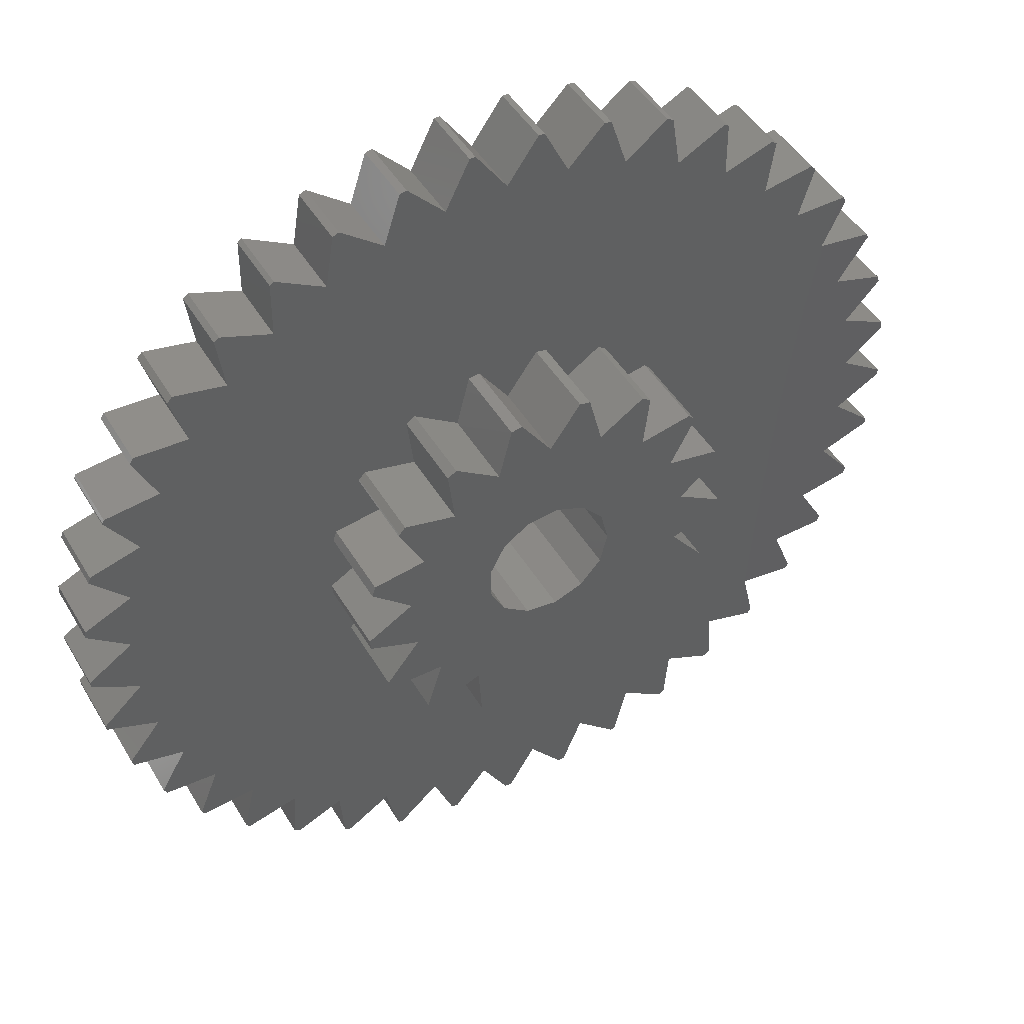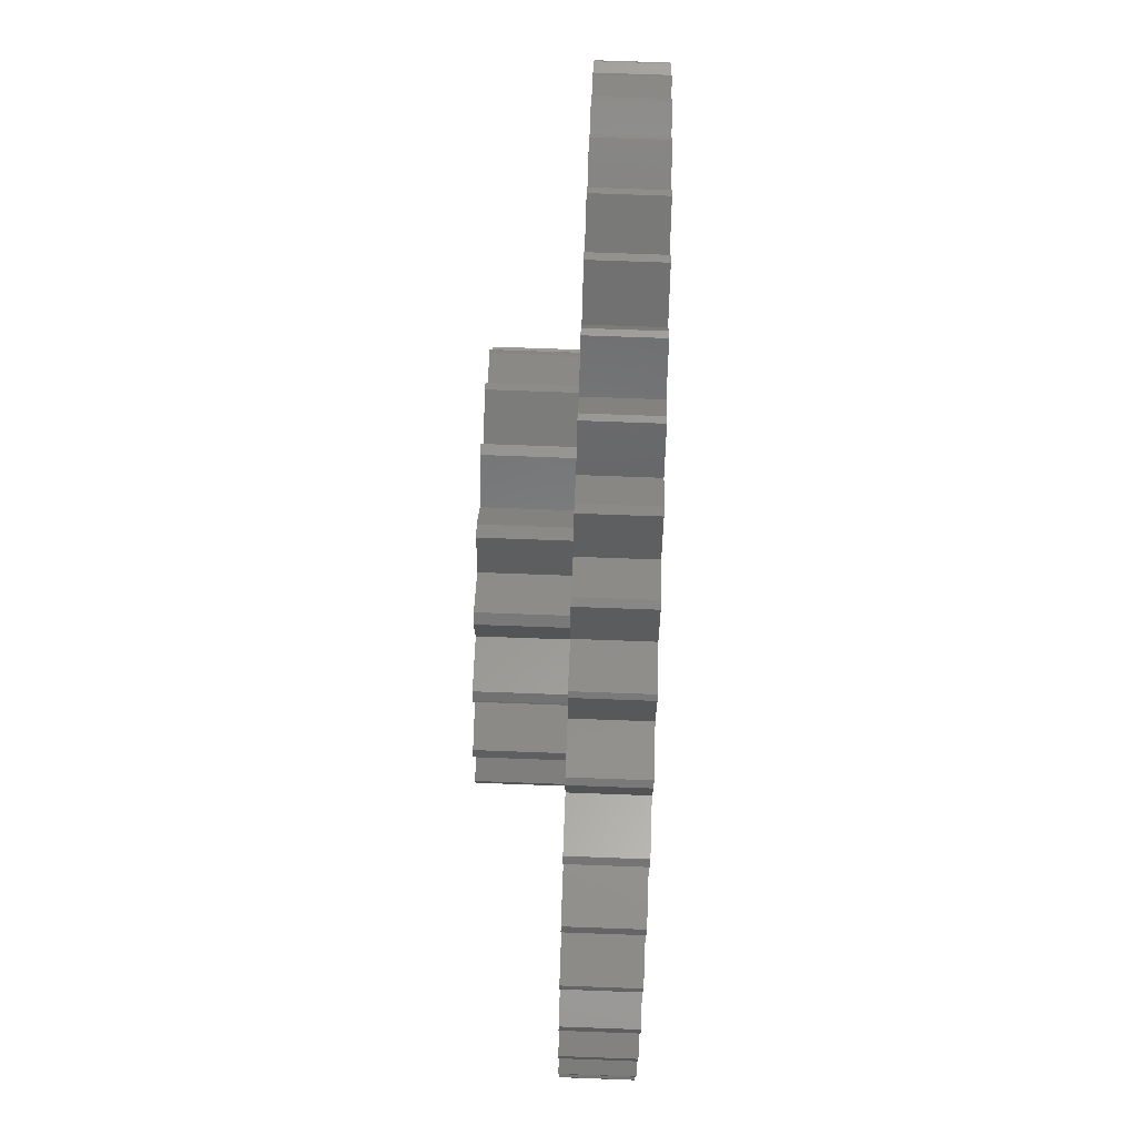
<metadata>
{"format":"stl","ext":"stl","renderer":"f3d","projection":"perspective","resolution":1024,"background":"white","views":[{"elev":45.8,"azim":-29.0,"up":"+Y"},{"elev":71.2,"azim":92.1,"up":"+Y"}]}
</metadata>
<code>
# stl→obj: 386 verts, 772 faces
v -27.13 -0.8592 0
v -24.4 0.9354 0
v -27.09 -1.234 0
v -26.87 3.325 0
v -26.92 2.882 0
v -23.97 4.65 0
v 7.368 23.28 0
v 6.383 26.32 0
v -26.07 7.384 0
v -26.19 6.99 0
v -22.98 8.255 0
v -24.87 11.07 0
v -24.89 11.01 0
v -24.76 11.26 0
v -21.45 11.67 0
v -22.65 14.91 0
v -22.86 14.55 0
v -19.42 14.8 0
v -20.06 18.18 0
v -20.36 17.85 0
v -16.93 17.6 0
v -17.09 21.04 0
v -17.41 20.82 0
v -14.05 19.98 0
v -13.77 23.46 0
v -14.03 23.27 0
v -10.84 21.89 0
v -9.935 25.21 0
v -10.33 25.04 0
v -7.368 23.28 0
v -5.951 26.41 0
v -6.383 26.32 0
v -3.728 24.14 0
v -1.893 27.07 0
v -2.247 27.07 0
v 0 24.42 0
v 2.247 27.07 0
v 1.893 27.07 0
v 3.728 24.14 0
v 5.951 26.41 0
v 10.33 25.04 0
v 9.935 25.21 0
v 10.84 21.89 0
v 13.77 23.46 0
v 14.03 23.27 0
v 14.05 19.98 0
v 17.09 21.04 0
v 17.41 20.82 0
v 16.93 17.6 0
v 20.06 18.18 0
v 20.36 17.85 0
v 19.42 14.8 0
v 22.65 14.91 0
v 22.86 14.55 0
v 21.45 11.67 0
v 24.76 11.26 0
v 24.87 11.07 0
v 24.89 11.01 0
v -1.418 3.74 0
v 22.98 8.255 0
v 0.4821 3.971 0
v 26.07 7.384 0
v 2.272 3.292 0
v 26.19 6.99 0
v 23.97 4.65 0
v 3.542 1.859 0
v 26.87 3.325 0
v 4 0 0
v 24.4 0.9354 0
v 27.13 -0.8592 0
v 26.92 2.882 0
v 3.542 -1.859 0
v 27.09 -1.234 0
v 24.26 -2.801 0
v 2.272 -3.292 0
v 26.7 -5.003 0
v 26.66 -5.328 0
v 23.55 -6.471 0
v 25.56 -8.945 0
v 25.43 -9.357 0
v 22.28 -9.99 0
v 23.9 -12.75 0
v 23.68 -13.13 0
v 20.5 -13.27 0
v 21.71 -16.35 0
v 21.48 -16.6 0
v 18.23 -16.25 0
v 18.95 -19.41 0
v 18.7 -19.69 0
v 15.54 -18.84 0
v 15.76 -22.01 0
v 15.4 -22.28 0
v 12.48 -20.99 0
v -24.26 -2.801 0
v 12.21 -24.2 0
v 9.129 -22.65 0
v 11.83 -24.37 0
v 5.564 -23.78 0
v 8.343 -25.9 0
v 8.054 -25.97 0
v 4.34 -26.75 0
v 1.869 -24.35 0
v 3.951 -26.84 0
v 0.224 -27.07 0
v -1.869 -24.35 0
v -0.224 -27.07 0
v -3.951 -26.84 0
v -5.564 -23.78 0
v -4.34 -26.75 0
v -8.054 -25.97 0
v -9.129 -22.65 0
v -8.343 -25.9 0
v -11.83 -24.37 0
v -12.48 -20.99 0
v -15.54 -18.84 0
v -23.55 -6.471 0
v -12.21 -24.2 0
v -26.66 -5.328 0
v -26.7 -5.003 0
v -15.4 -22.28 0
v -15.76 -22.01 0
v -20.5 -13.27 0
v -22.28 -9.99 0
v -18.23 -16.25 0
v -18.7 -19.69 0
v -18.95 -19.41 0
v -21.48 -16.6 0
v -21.71 -16.35 0
v -23.68 -13.13 0
v -23.9 -12.75 0
v -25.43 -9.357 0
v -3.884 0.9573 0
v -2.994 2.652 0
v -3.884 -0.9573 0
v -1.418 -3.74 0
v -2.994 -2.652 0
v 0.4821 -3.971 0
v -25.56 -8.945 0
v -24.4 0.9354 4
v -27.13 -0.8592 4
v -27.09 -1.234 4
v -24.26 -2.801 4
v -26.7 -5.003 4
v -26.66 -5.328 4
v -23.55 -6.471 4
v -25.56 -8.945 4
v -25.43 -9.357 4
v -22.28 -9.99 4
v -23.9 -12.75 4
v -23.68 -13.13 4
v -20.5 -13.27 4
v -21.71 -16.35 4
v -21.48 -16.6 4
v -18.23 -16.25 4
v -18.95 -19.41 4
v -18.7 -19.69 4
v -15.54 -18.84 4
v -15.76 -22.01 4
v -15.4 -22.28 4
v -12.48 -20.99 4
v -12.21 -24.2 4
v -11.83 -24.37 4
v -9.129 -22.65 4
v -8.343 -25.9 4
v -8.054 -25.97 4
v -5.564 -23.78 4
v -4.34 -26.75 4
v -3.951 -26.84 4
v -1.869 -24.35 4
v -0.224 -27.07 4
v 0.224 -27.07 4
v 1.869 -24.35 4
v 3.951 -26.84 4
v 4.34 -26.75 4
v 5.564 -23.78 4
v 8.054 -25.97 4
v 8.343 -25.9 4
v 9.129 -22.65 4
v 11.83 -24.37 4
v 12.21 -24.2 4
v 12.48 -20.99 4
v 15.4 -22.28 4
v 15.76 -22.01 4
v 15.54 -18.84 4
v 18.7 -19.69 4
v 18.95 -19.41 4
v 18.23 -16.25 4
v 21.48 -16.6 4
v 21.71 -16.35 4
v 20.5 -13.27 4
v 23.68 -13.13 4
v 23.9 -12.75 4
v 22.28 -9.99 4
v 25.43 -9.357 4
v 25.56 -8.945 4
v 23.55 -6.471 4
v 26.66 -5.328 4
v 26.7 -5.003 4
v 24.26 -2.801 4
v 27.09 -1.234 4
v 27.13 -0.8592 4
v 24.4 0.9354 4
v 26.92 2.882 4
v 26.87 3.325 4
v 23.97 4.65 4
v 26.19 6.99 4
v 26.07 7.384 4
v 22.98 8.255 4
v 24.89 11.01 4
v 24.87 11.07 4
v 24.76 11.26 4
v 21.45 11.67 4
v 22.86 14.55 4
v 22.65 14.91 4
v 19.42 14.8 4
v 20.36 17.85 4
v 20.06 18.18 4
v 16.93 17.6 4
v 17.41 20.82 4
v 17.09 21.04 4
v 14.05 19.98 4
v 14.03 23.27 4
v 13.77 23.46 4
v 10.84 21.89 4
v 10.33 25.04 4
v 9.935 25.21 4
v 7.368 23.28 4
v 6.383 26.32 4
v 5.951 26.41 4
v 3.728 24.14 4
v 2.247 27.07 4
v 1.893 27.07 4
v 0 24.42 4
v -1.893 27.07 4
v -2.247 27.07 4
v -3.728 24.14 4
v -5.951 26.41 4
v -6.383 26.32 4
v -7.368 23.28 4
v -9.935 25.21 4
v -10.33 25.04 4
v -10.84 21.89 4
v -13.77 23.46 4
v -14.03 23.27 4
v -14.05 19.98 4
v -17.09 21.04 4
v -17.41 20.82 4
v -16.93 17.6 4
v -20.06 18.18 4
v -20.36 17.85 4
v -19.42 14.8 4
v -22.65 14.91 4
v -22.86 14.55 4
v -21.45 11.67 4
v -24.76 11.26 4
v -24.87 11.07 4
v -24.89 11.01 4
v -22.98 8.255 4
v -26.07 7.384 4
v -26.19 6.99 4
v -23.97 4.65 4
v -26.87 3.325 4
v -26.92 2.882 4
v -3.884 0.9573 9
v -3.884 -0.9573 9
v -2.994 2.652 9
v -1.418 3.74 9
v 0.4821 3.971 9
v 2.272 3.292 9
v 3.542 1.859 9
v 4 0 9
v 3.542 -1.859 9
v 2.272 -3.292 9
v 0.4821 -3.971 9
v -1.418 -3.74 9
v -2.994 -2.652 9
v -4.603 -10.95 4
v -1.68 -8.987 4
v -4.002 -11.22 4
v -0.3353 -11.88 4
v 4.002 -11.22 4
v 0.3353 -11.88 4
v 8.258 -8.579 4
v 7.991 -8.875 4
v 10.48 -5.594 4
v 7.296 -5.51 4
v 11.79 -1.431 4
v 8.794 -2.502 4
v 10.81 -5.03 4
v 11.53 2.942 4
v 8.184 4.075 4
v 11.33 3.574 4
v 4.813 -7.773 4
v 4.603 -10.95 4
v 3.303 8.525 4
v 6.019 10.31 4
v 2.513 11.61 4
v 6.539 9.93 4
v -3.303 8.525 4
v -2.513 11.61 4
v -6.019 10.31 4
v -1.86 11.75 4
v 1.86 11.75 4
v -6.159 6.756 4
v -6.539 9.93 4
v -9.293 7.429 4
v 6.159 6.756 4
v -11.86 -0.7648 4
v -9.104 0.8436 4
v 9.104 0.8436 4
v 7.792 -9.019 4
v -11.53 2.942 4
v 9.707 6.941 4
v -8.184 4.075 4
v -9.707 6.941 4
v -11.33 3.574 4
v 11.86 -0.7648 4
v 9.293 7.429 4
v 9.662 7.02 4
v -9.662 7.02 4
v 0 9.143 4
v -11.79 -1.431 4
v 1.68 -8.987 4
v -8.258 -8.579 4
v -10.48 -5.594 4
v -7.296 -5.51 4
v -7.792 -9.019 4
v -7.991 -8.875 4
v -10.81 -5.03 4
v -4.813 -7.773 4
v -8.794 -2.502 4
v -9.104 0.8436 9
v -11.86 -0.7648 9
v -11.79 -1.431 9
v -7.296 -5.51 9
v -8.794 -2.502 9
v -10.48 -5.594 9
v -10.81 -5.03 9
v -4.813 -7.773 9
v -7.991 -8.875 9
v -8.258 -8.579 9
v -7.792 -9.019 9
v -1.68 -8.987 9
v -4.002 -11.22 9
v -4.603 -10.95 9
v 1.68 -8.987 9
v 0.3353 -11.88 9
v -0.3353 -11.88 9
v 4.603 -10.95 9
v 4.002 -11.22 9
v 4.813 -7.773 9
v 10.48 -5.594 9
v 10.81 -5.03 9
v 9.104 0.8436 9
v 8.794 -2.502 9
v 11.33 3.574 9
v 8.184 4.075 9
v 11.53 2.942 9
v 9.662 7.02 9
v 9.707 6.941 9
v 6.539 9.93 9
v 6.159 6.756 9
v 3.303 8.525 9
v -8.184 4.075 9
v 6.019 10.31 9
v -9.707 6.941 9
v -6.159 6.756 9
v 2.513 11.61 9
v 0 9.143 9
v -2.513 11.61 9
v -3.303 8.525 9
v -1.86 11.75 9
v 7.792 -9.019 9
v 7.991 -8.875 9
v -6.019 10.31 9
v 7.296 -5.51 9
v 11.79 -1.431 9
v 9.293 7.429 9
v 11.86 -0.7648 9
v 8.258 -8.579 9
v -11.33 3.574 9
v -11.53 2.942 9
v -9.293 7.429 9
v -9.662 7.02 9
v -6.539 9.93 9
v 1.86 11.75 9
f 1 2 3
f 4 2 5
f 6 2 4
f 7 2 8
f 9 6 10
f 11 6 9
f 2 6 11
f 12 11 13
f 14 11 12
f 15 11 14
f 2 11 15
f 16 15 17
f 18 15 16
f 2 15 18
f 19 18 20
f 21 18 19
f 2 18 21
f 22 21 23
f 24 21 22
f 2 21 24
f 25 24 26
f 27 24 25
f 2 24 27
f 28 27 29
f 30 27 28
f 2 27 30
f 31 30 32
f 33 30 31
f 2 30 33
f 34 33 35
f 36 33 34
f 2 33 36
f 37 36 38
f 39 36 37
f 2 36 39
f 8 39 40
f 2 39 8
f 3 2 7
f 41 7 42
f 3 7 41
f 3 41 43
f 3 43 44
f 3 44 45
f 3 45 46
f 3 46 47
f 3 47 48
f 3 48 49
f 3 49 50
f 3 50 51
f 3 51 52
f 3 52 53
f 3 53 54
f 3 54 55
f 3 55 56
f 3 56 57
f 3 57 58
f 59 58 60
f 61 60 62
f 63 64 65
f 66 65 67
f 68 69 70
f 66 71 69
f 72 73 74
f 68 70 73
f 75 76 77
f 72 76 75
f 3 78 79
f 3 79 80
f 3 80 81
f 3 81 82
f 3 82 83
f 3 83 84
f 3 84 85
f 3 85 86
f 3 86 87
f 3 87 88
f 3 88 89
f 3 89 90
f 3 90 91
f 3 91 92
f 3 92 93
f 94 93 95
f 96 95 97
f 98 99 100
f 101 102 98
f 61 64 63
f 102 101 103
f 104 105 102
f 105 104 106
f 107 108 105
f 108 107 109
f 110 111 108
f 111 110 112
f 113 114 111
f 115 116 114
f 114 113 117
f 118 119 116
f 115 120 121
f 94 98 102
f 120 115 114
f 122 123 124
f 124 125 126
f 122 127 128
f 123 129 130
f 123 122 129
f 116 123 131
f 125 124 115
f 94 102 105
f 116 115 124
f 94 105 108
f 127 122 124
f 94 95 96
f 94 96 98
f 3 93 94
f 132 3 133
f 134 3 132
f 66 67 71
f 135 3 136
f 75 77 78
f 3 135 137
f 3 137 78
f 75 78 137
f 72 74 76
f 68 73 72
f 66 69 68
f 136 3 134
f 63 65 66
f 59 60 61
f 3 58 59
f 133 3 59
f 61 62 64
f 99 98 96
f 116 124 123
f 116 131 138
f 94 108 111
f 94 111 114
f 94 114 116
f 94 116 119
f 139 2 140
f 140 2 1
f 1 3 140
f 140 3 141
f 94 142 141
f 3 94 141
f 142 94 143
f 143 94 119
f 119 118 143
f 143 118 144
f 116 145 144
f 118 116 144
f 145 116 146
f 146 116 138
f 138 131 146
f 146 131 147
f 123 148 147
f 131 123 147
f 148 123 149
f 149 123 130
f 130 129 149
f 149 129 150
f 122 151 150
f 129 122 150
f 151 122 152
f 152 122 128
f 128 127 152
f 152 127 153
f 124 154 153
f 127 124 153
f 154 124 155
f 155 124 126
f 126 125 155
f 155 125 156
f 115 157 156
f 125 115 156
f 157 115 158
f 158 115 121
f 158 121 120
f 159 158 120
f 114 160 159
f 120 114 159
f 161 160 117
f 117 160 114
f 161 117 113
f 162 161 113
f 111 163 162
f 113 111 162
f 164 163 112
f 112 163 111
f 164 112 110
f 165 164 110
f 108 166 165
f 110 108 165
f 167 166 109
f 109 166 108
f 167 109 107
f 168 167 107
f 105 169 168
f 107 105 168
f 170 169 106
f 106 169 105
f 170 106 104
f 171 170 104
f 102 172 171
f 104 102 171
f 173 172 103
f 103 172 102
f 173 103 101
f 174 173 101
f 98 175 174
f 101 98 174
f 100 176 175
f 98 100 175
f 176 100 99
f 177 176 99
f 96 178 177
f 99 96 177
f 97 179 178
f 96 97 178
f 179 97 95
f 180 179 95
f 93 181 180
f 95 93 180
f 92 182 181
f 93 92 181
f 182 92 91
f 183 182 91
f 184 183 91
f 90 184 91
f 89 185 184
f 90 89 184
f 185 89 88
f 186 185 88
f 187 186 88
f 87 187 88
f 86 188 187
f 87 86 187
f 188 86 85
f 189 188 85
f 190 189 85
f 84 190 85
f 83 191 190
f 84 83 190
f 191 83 82
f 192 191 82
f 193 192 82
f 81 193 82
f 80 194 193
f 81 80 193
f 194 80 79
f 195 194 79
f 196 195 79
f 78 196 79
f 77 197 196
f 78 77 196
f 197 77 76
f 198 197 76
f 198 76 199
f 199 76 74
f 73 200 199
f 74 73 199
f 200 73 70
f 201 200 70
f 201 70 202
f 202 70 69
f 71 203 202
f 69 71 202
f 71 67 204
f 203 71 204
f 204 67 205
f 205 67 65
f 64 206 205
f 65 64 205
f 64 62 207
f 206 64 207
f 207 62 208
f 208 62 60
f 58 209 208
f 60 58 208
f 58 57 210
f 209 58 210
f 57 56 211
f 210 57 211
f 211 56 212
f 212 56 55
f 54 213 212
f 55 54 212
f 54 53 214
f 213 54 214
f 214 53 215
f 215 53 52
f 51 216 215
f 52 51 215
f 51 50 217
f 216 51 217
f 217 50 218
f 218 50 49
f 48 219 218
f 49 48 218
f 47 220 48
f 48 220 219
f 220 47 221
f 221 47 46
f 222 221 46
f 45 222 46
f 44 223 45
f 45 223 222
f 223 44 224
f 224 44 43
f 225 224 43
f 41 225 43
f 42 226 41
f 41 226 225
f 226 42 227
f 227 42 7
f 228 227 7
f 8 228 7
f 40 229 8
f 8 229 228
f 229 40 230
f 230 40 39
f 231 230 39
f 37 231 39
f 38 232 37
f 37 232 231
f 232 38 233
f 233 38 36
f 234 233 36
f 34 234 36
f 35 235 34
f 34 235 234
f 235 35 236
f 236 35 33
f 237 236 33
f 31 237 33
f 32 238 31
f 31 238 237
f 238 32 239
f 239 32 30
f 239 30 240
f 240 30 28
f 29 241 28
f 28 241 240
f 241 29 242
f 242 29 27
f 242 27 243
f 243 27 25
f 26 244 25
f 25 244 243
f 244 26 245
f 245 26 24
f 245 24 246
f 246 24 22
f 23 247 22
f 22 247 246
f 248 247 21
f 21 247 23
f 248 21 249
f 249 21 19
f 20 250 19
f 19 250 249
f 251 250 18
f 18 250 20
f 251 18 252
f 252 18 16
f 17 253 16
f 16 253 252
f 254 253 15
f 15 253 17
f 254 15 255
f 255 15 14
f 12 256 14
f 14 256 255
f 13 257 12
f 12 257 256
f 258 257 11
f 11 257 13
f 258 11 259
f 259 11 9
f 10 260 9
f 9 260 259
f 261 260 6
f 6 260 10
f 261 6 262
f 262 6 4
f 5 263 4
f 4 263 262
f 2 139 263
f 5 2 263
f 132 264 265
f 134 132 265
f 133 266 264
f 132 133 264
f 59 267 266
f 133 59 266
f 61 268 267
f 59 61 267
f 63 269 268
f 61 63 268
f 270 269 66
f 66 269 63
f 271 270 68
f 68 270 66
f 271 68 272
f 272 68 72
f 272 72 273
f 273 72 75
f 273 75 274
f 274 75 137
f 274 137 275
f 275 137 135
f 275 135 276
f 276 135 136
f 265 276 136
f 134 265 136
f 139 140 141
f 145 139 142
f 142 139 141
f 144 142 143
f 145 142 144
f 148 139 145
f 147 145 146
f 148 145 147
f 151 139 148
f 150 148 149
f 151 148 150
f 154 139 151
f 153 151 152
f 154 151 153
f 157 139 154
f 156 154 155
f 157 154 156
f 160 139 157
f 159 157 158
f 160 157 159
f 163 139 160
f 162 160 161
f 163 160 162
f 166 139 163
f 165 163 164
f 166 163 165
f 169 139 166
f 168 166 167
f 169 166 168
f 172 139 169
f 171 169 170
f 172 169 171
f 175 139 172
f 174 172 173
f 175 172 174
f 177 139 175
f 177 175 176
f 178 139 177
f 179 139 178
f 180 139 179
f 277 139 180
f 278 279 280
f 281 184 185
f 281 282 184
f 283 284 191
f 285 286 195
f 287 288 199
f 288 289 196
f 290 203 204
f 291 292 205
f 290 202 203
f 293 294 187
f 295 296 297
f 298 210 211
f 299 300 301
f 302 303 219
f 297 296 215
f 304 305 306
f 298 307 209
f 303 297 218
f 301 300 221
f 223 139 222
f 224 139 223
f 225 139 224
f 227 230 261
f 245 246 248
f 226 227 225
f 227 228 230
f 288 197 198
f 286 192 193
f 233 234 236
f 308 309 139
f 310 200 201
f 236 237 239
f 293 189 311
f 286 283 192
f 239 240 242
f 309 312 139
f 313 206 207
f 242 243 245
f 313 291 206
f 314 315 316
f 244 245 243
f 316 315 139
f 257 258 254
f 251 254 258
f 248 249 251
f 248 261 245
f 286 193 194
f 310 317 200
f 288 196 197
f 293 188 189
f 290 310 202
f 316 139 312
f 318 319 208
f 296 298 214
f 320 139 315
f 306 139 320
f 298 212 213
f 297 216 217
f 301 139 305
f 222 139 301
f 321 303 302
f 298 209 210
f 221 300 220
f 301 221 222
f 220 302 219
f 298 211 212
f 219 303 218
f 297 215 216
f 218 297 217
f 293 187 188
f 215 296 214
f 214 298 213
f 306 305 139
f 313 207 208
f 209 318 208
f 209 307 318
f 319 313 208
f 206 291 205
f 300 302 220
f 205 292 204
f 292 290 204
f 202 310 201
f 200 317 199
f 317 287 199
f 199 288 198
f 196 289 195
f 289 285 195
f 195 286 194
f 322 308 139
f 192 283 191
f 191 284 190
f 284 311 190
f 323 282 281
f 187 294 186
f 294 281 186
f 324 325 139
f 326 325 324
f 184 282 183
f 282 280 183
f 280 181 182
f 280 279 181
f 181 279 180
f 279 277 180
f 327 139 277
f 280 182 183
f 328 139 327
f 325 329 139
f 330 327 277
f 328 324 139
f 281 185 186
f 329 331 139
f 311 189 190
f 331 322 139
f 260 261 258
f 260 258 259
f 261 262 263
f 257 255 256
f 251 252 254
f 253 254 252
f 257 254 255
f 250 251 249
f 248 251 258
f 258 261 248
f 247 248 246
f 242 245 261
f 241 242 240
f 239 242 261
f 238 239 237
f 236 239 261
f 235 236 234
f 233 236 261
f 232 233 231
f 230 233 261
f 229 230 228
f 230 231 233
f 263 227 261
f 263 225 227
f 263 139 225
f 332 333 334
f 335 332 336
f 336 332 334
f 337 336 338
f 335 336 337
f 339 332 335
f 340 335 341
f 342 335 340
f 339 335 342
f 343 332 339
f 344 339 345
f 343 339 344
f 346 332 343
f 347 343 348
f 346 343 347
f 349 332 346
f 349 346 350
f 351 332 349
f 275 332 351
f 272 352 353
f 264 266 332
f 270 271 354
f 271 272 355
f 269 356 357
f 269 358 356
f 267 268 359
f 269 270 358
f 268 357 360
f 361 332 362
f 363 332 361
f 363 364 332
f 365 363 361
f 366 364 367
f 363 368 369
f 276 265 332
f 370 371 372
f 363 369 364
f 274 373 374
f 371 367 364
f 274 275 373
f 371 375 367
f 265 264 332
f 273 274 376
f 271 355 377
f 266 267 332
f 362 267 378
f 362 332 267
f 359 268 360
f 268 269 357
f 267 359 378
f 358 270 354
f 354 271 379
f 272 273 352
f 355 272 353
f 352 273 376
f 376 274 380
f 271 377 379
f 373 275 351
f 275 276 332
f 274 374 380
f 364 381 382
f 366 383 384
f 385 367 375
f 366 367 383
f 369 371 364
f 386 369 368
f 369 372 371
f 382 332 364
f 331 336 334
f 322 331 334
f 308 322 333
f 333 322 334
f 336 331 338
f 338 331 329
f 329 325 338
f 338 325 337
f 326 335 337
f 325 326 337
f 335 326 341
f 341 326 324
f 324 328 341
f 341 328 340
f 340 328 327
f 342 340 327
f 330 339 342
f 327 330 342
f 345 339 277
f 277 339 330
f 345 277 279
f 344 345 279
f 278 343 344
f 279 278 344
f 348 343 280
f 280 343 278
f 348 280 282
f 347 348 282
f 323 346 347
f 282 323 347
f 281 350 346
f 323 281 346
f 350 281 294
f 349 350 294
f 293 351 349
f 294 293 349
f 311 373 351
f 293 311 351
f 373 311 284
f 374 373 284
f 374 284 283
f 380 374 283
f 376 380 283
f 286 376 283
f 285 352 376
f 286 285 376
f 352 285 289
f 353 352 289
f 355 353 289
f 288 355 289
f 287 377 355
f 288 287 355
f 377 287 317
f 379 377 317
f 379 317 354
f 354 317 310
f 290 358 354
f 310 290 354
f 290 292 356
f 358 290 356
f 356 292 357
f 357 292 291
f 313 360 357
f 291 313 357
f 313 319 359
f 360 313 359
f 319 318 378
f 359 319 378
f 378 318 362
f 362 318 307
f 298 361 362
f 307 298 362
f 296 365 298
f 298 365 361
f 365 296 363
f 363 296 295
f 368 363 295
f 297 368 295
f 303 386 297
f 297 386 368
f 386 303 369
f 369 303 321
f 372 369 321
f 302 372 321
f 300 370 302
f 302 370 372
f 370 300 371
f 371 300 299
f 371 299 375
f 375 299 301
f 305 385 301
f 301 385 375
f 367 385 304
f 304 385 305
f 367 304 383
f 383 304 306
f 320 384 306
f 306 384 383
f 315 366 320
f 320 366 384
f 364 366 314
f 314 366 315
f 364 314 381
f 381 314 316
f 312 382 316
f 316 382 381
f 309 332 382
f 312 309 382
f 332 309 333
f 333 309 308

</code>
